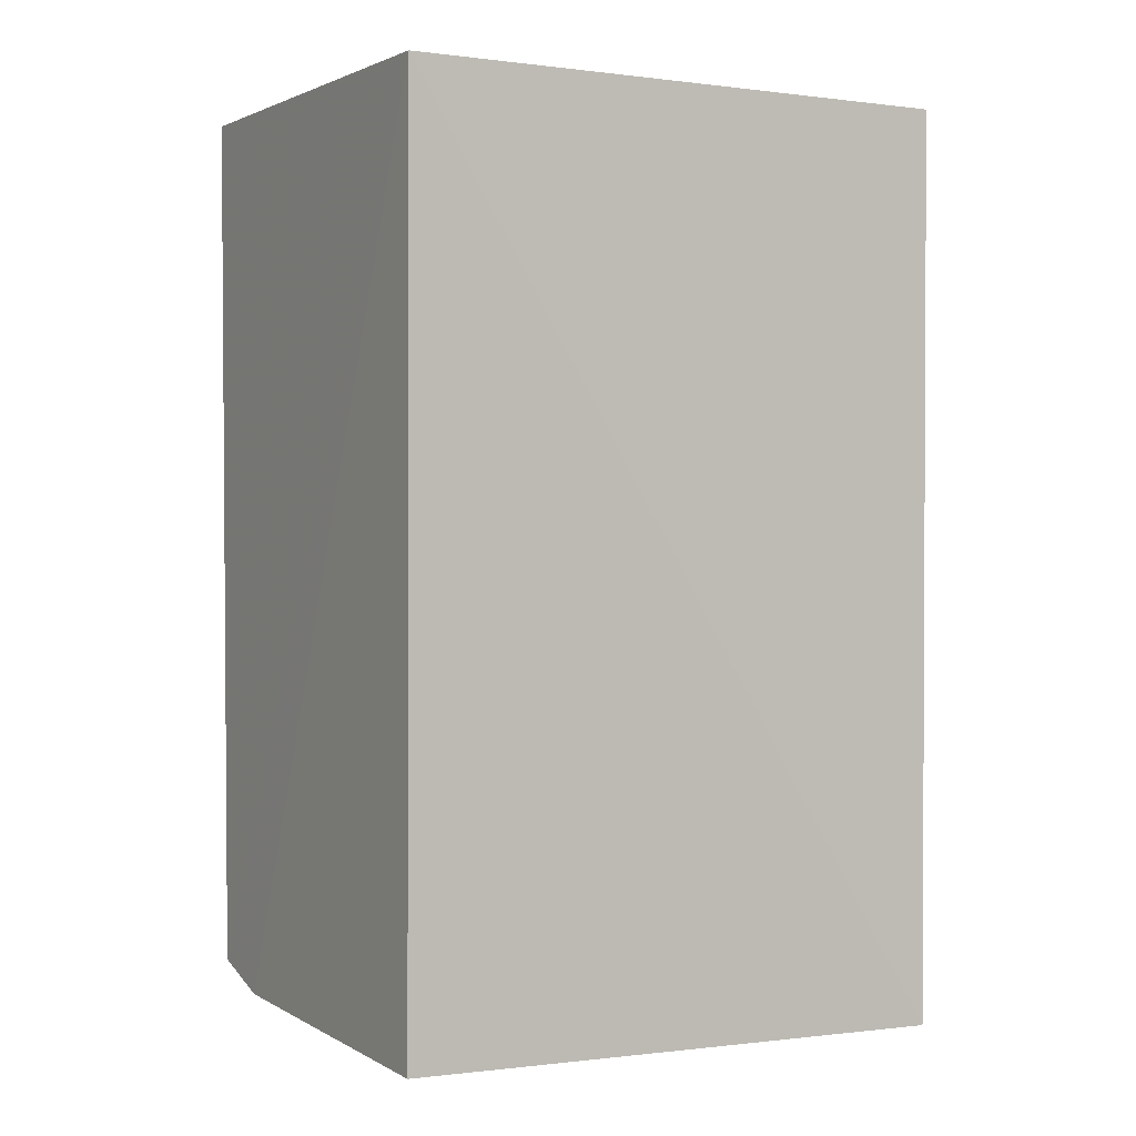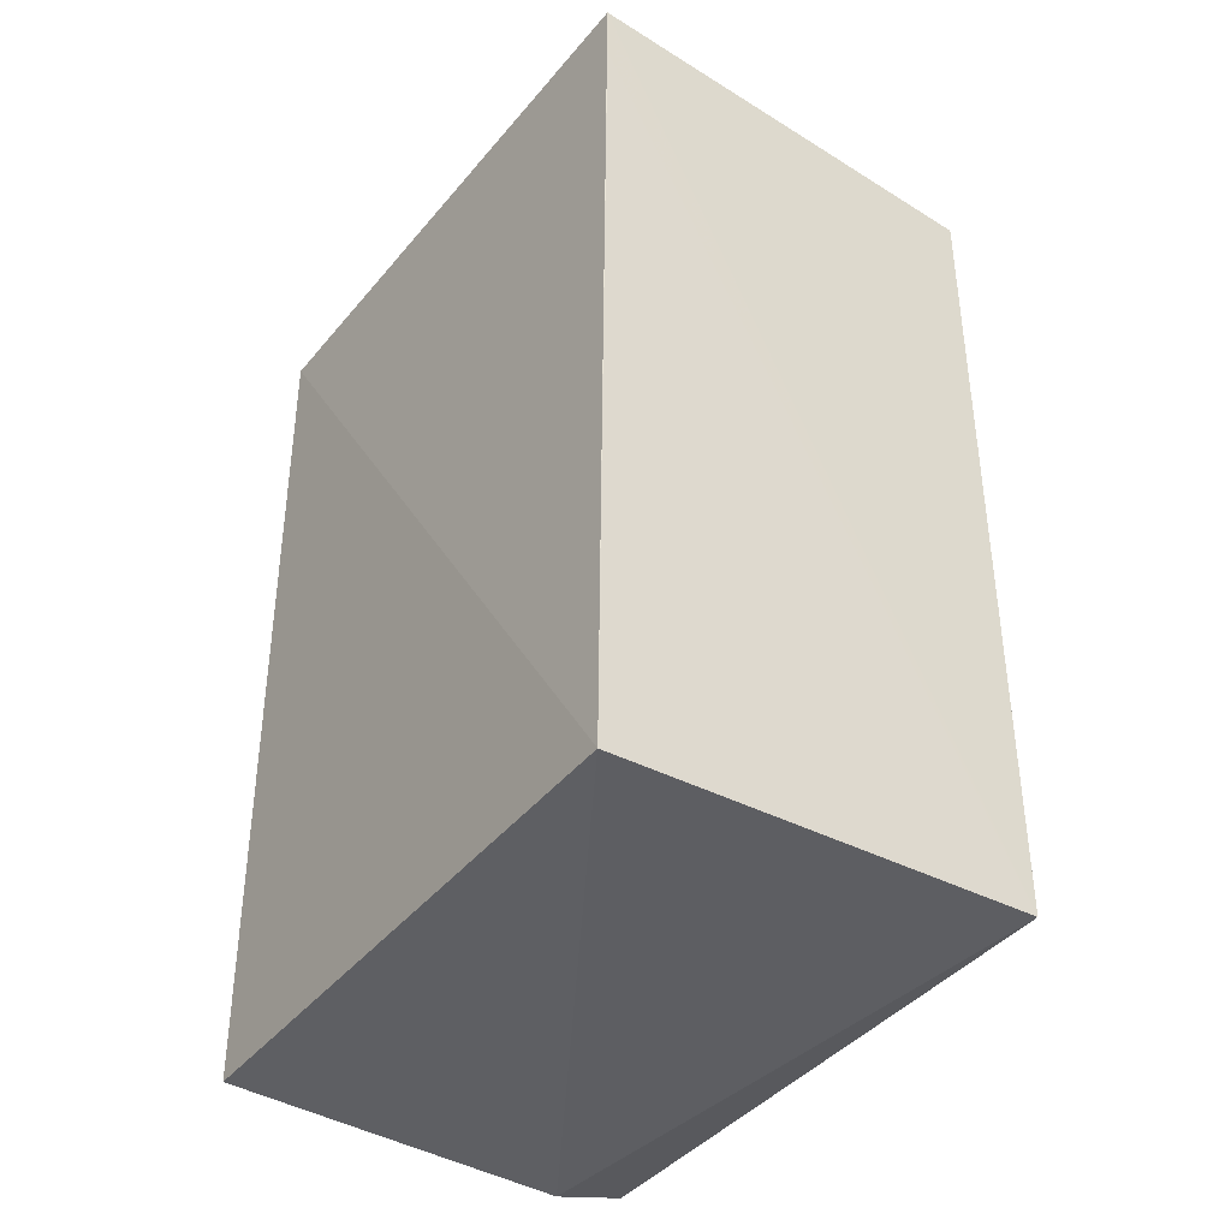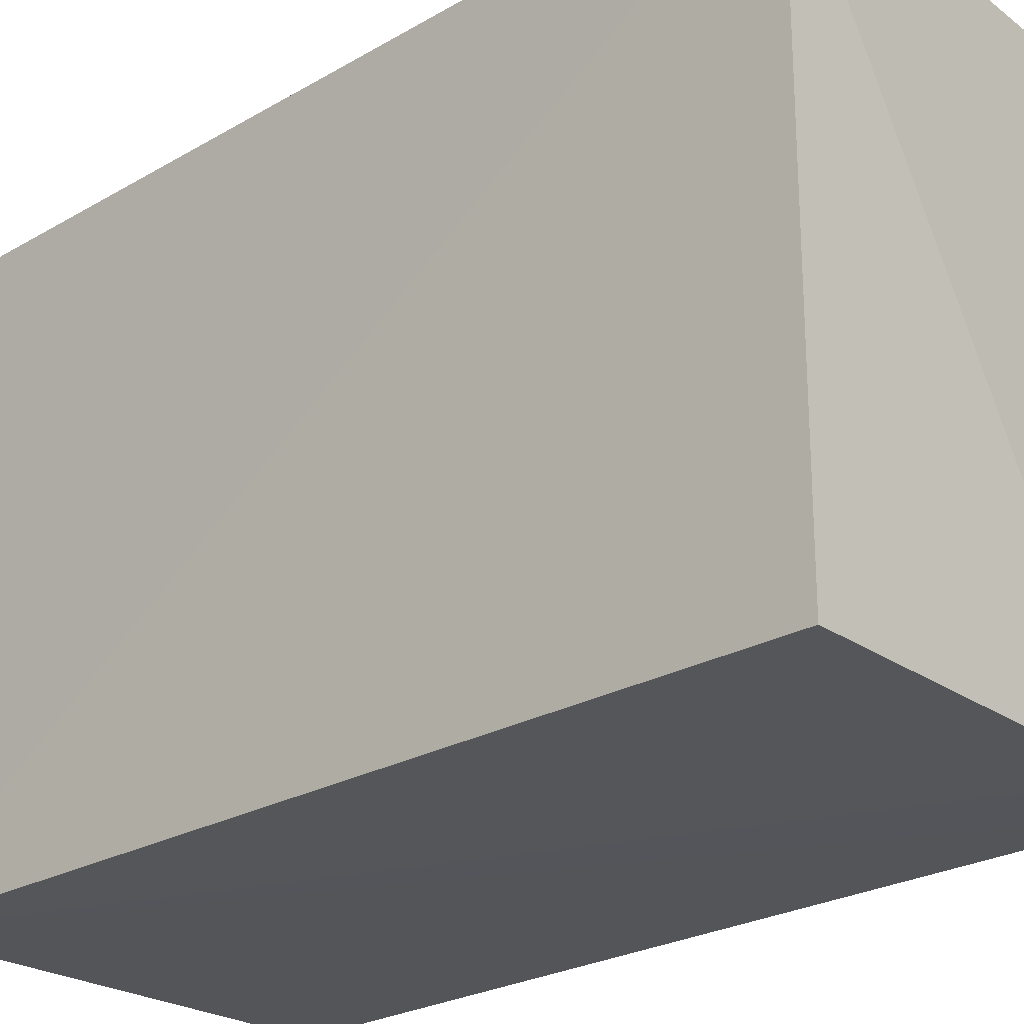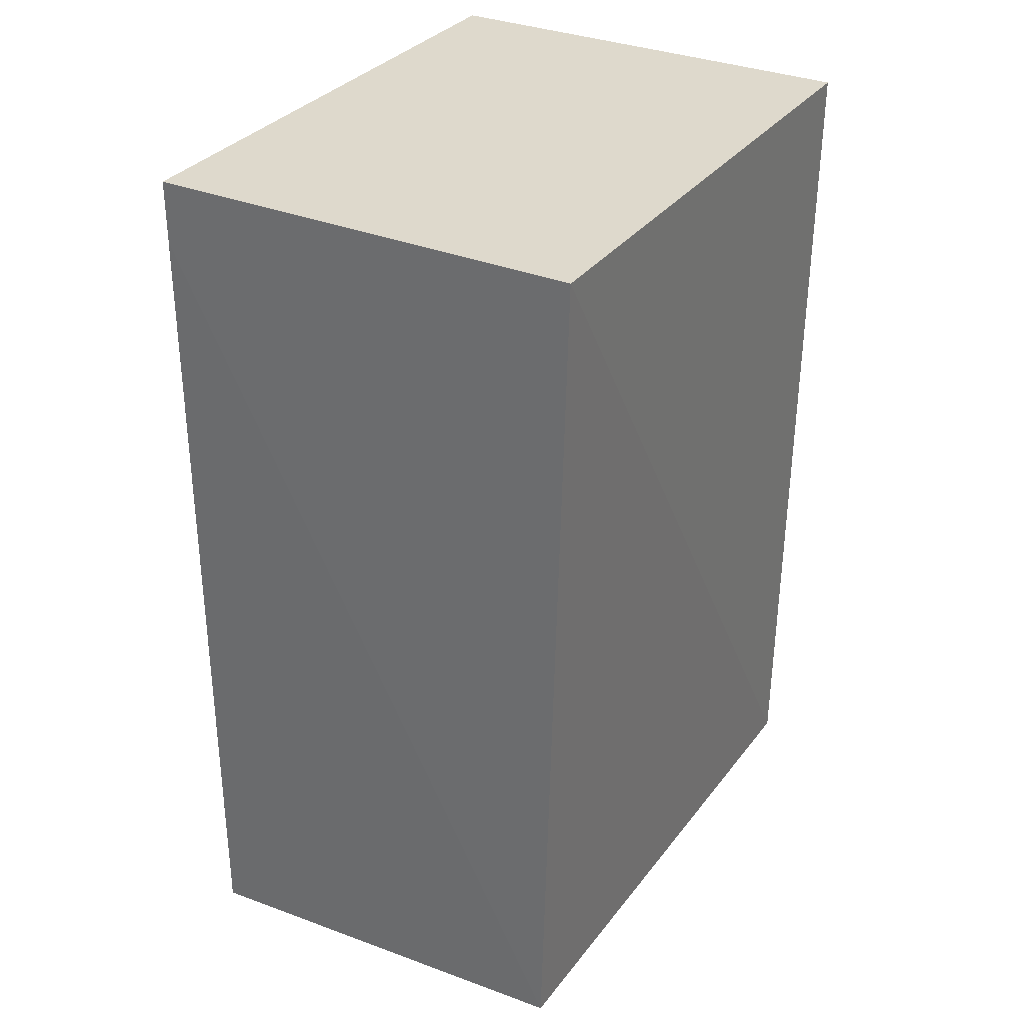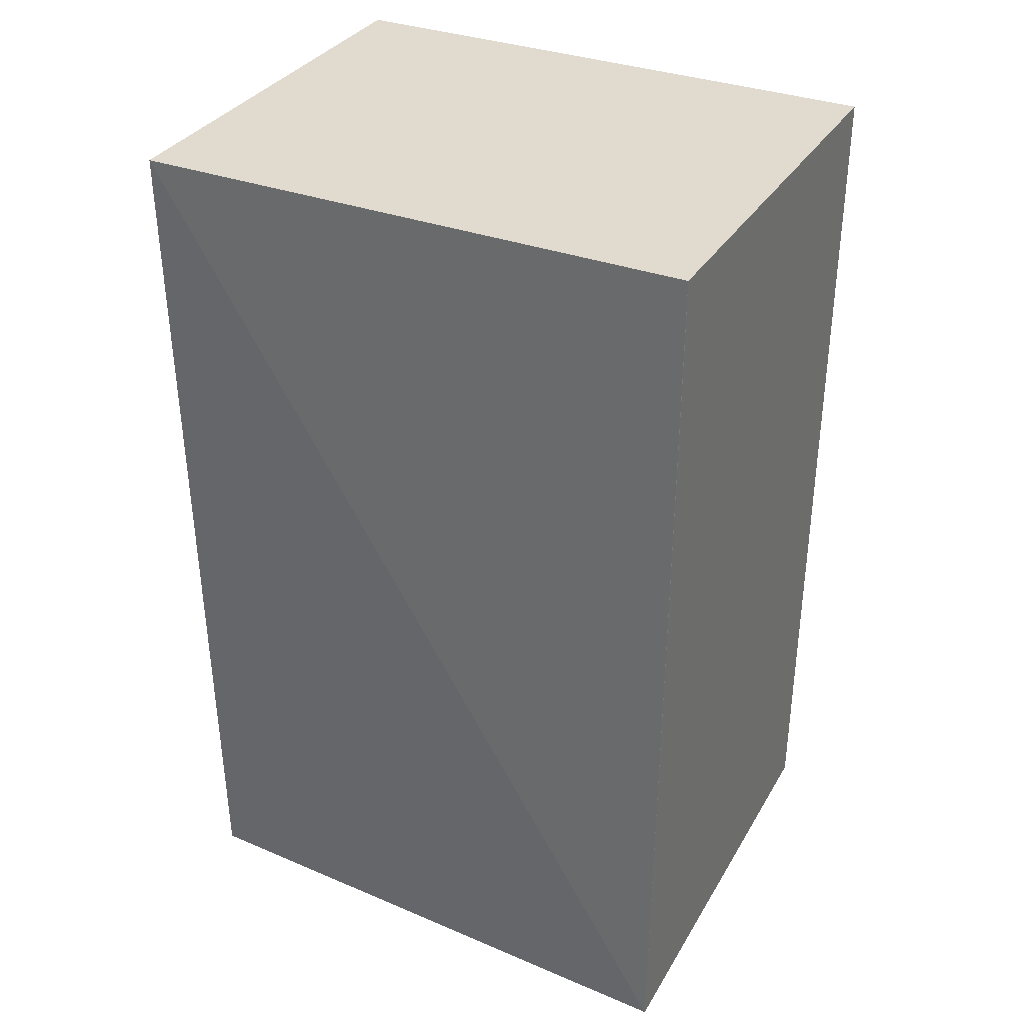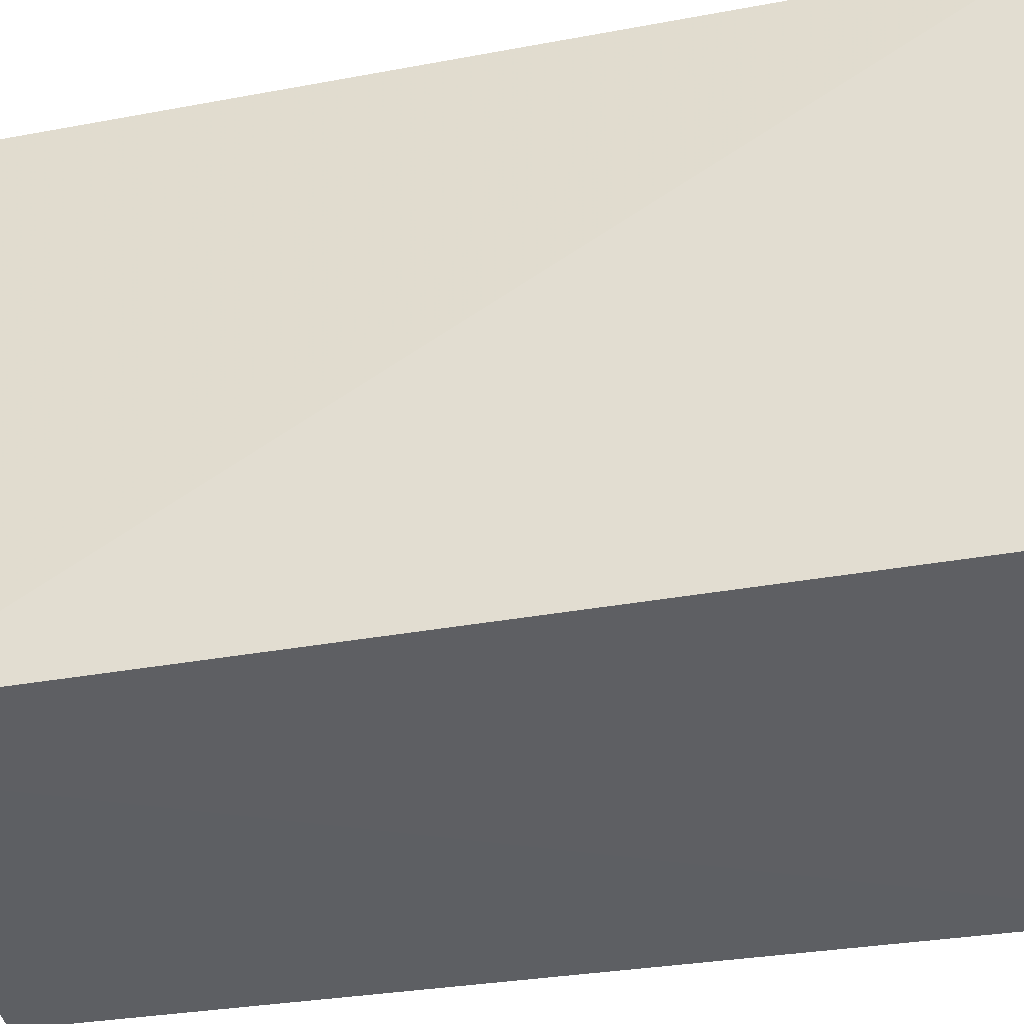
<metadata>
{"format":"obj","ext":"obj","renderer":"f3d","projection":"perspective","resolution":1024,"background":"white","views":[{"elev":1.6,"azim":60.0,"up":"+Z"},{"elev":-42.6,"azim":143.5,"up":"+Z"},{"elev":-24.8,"azim":133.4,"up":"+Y"},{"elev":32.2,"azim":-149.8,"up":"+Z"},{"elev":33.6,"azim":117.0,"up":"+Z"},{"elev":-40.8,"azim":-78.4,"up":"+Y"}]}
</metadata>
<code>
v 0.008898 -0.1439 -0.003691
v 0.005546 -0.143 -0.2187
v 0.009827 -0.008262 -0.2223
v -0.09716 -0.007576 -0.003691
v -0.09716 -0.1439 -0.003691
v -0.09218 -0.007113 -0.2143
v 0.008898 -0.007576 -0.003691
v -0.09578 -0.1439 -0.2113
v 0.008898 -0.007576 -0.01884
v -0.07817 -0.1439 -0.2167
f 1 2 3
f 5 1 4
f 7 1 3
f 7 4 1
f 7 6 4
f 8 1 5
f 8 5 4
f 8 4 6
f 9 7 3
f 9 3 6
f 9 6 7
f 10 2 1
f 10 1 8
f 10 3 2
f 10 8 6
f 10 6 3

</code>
